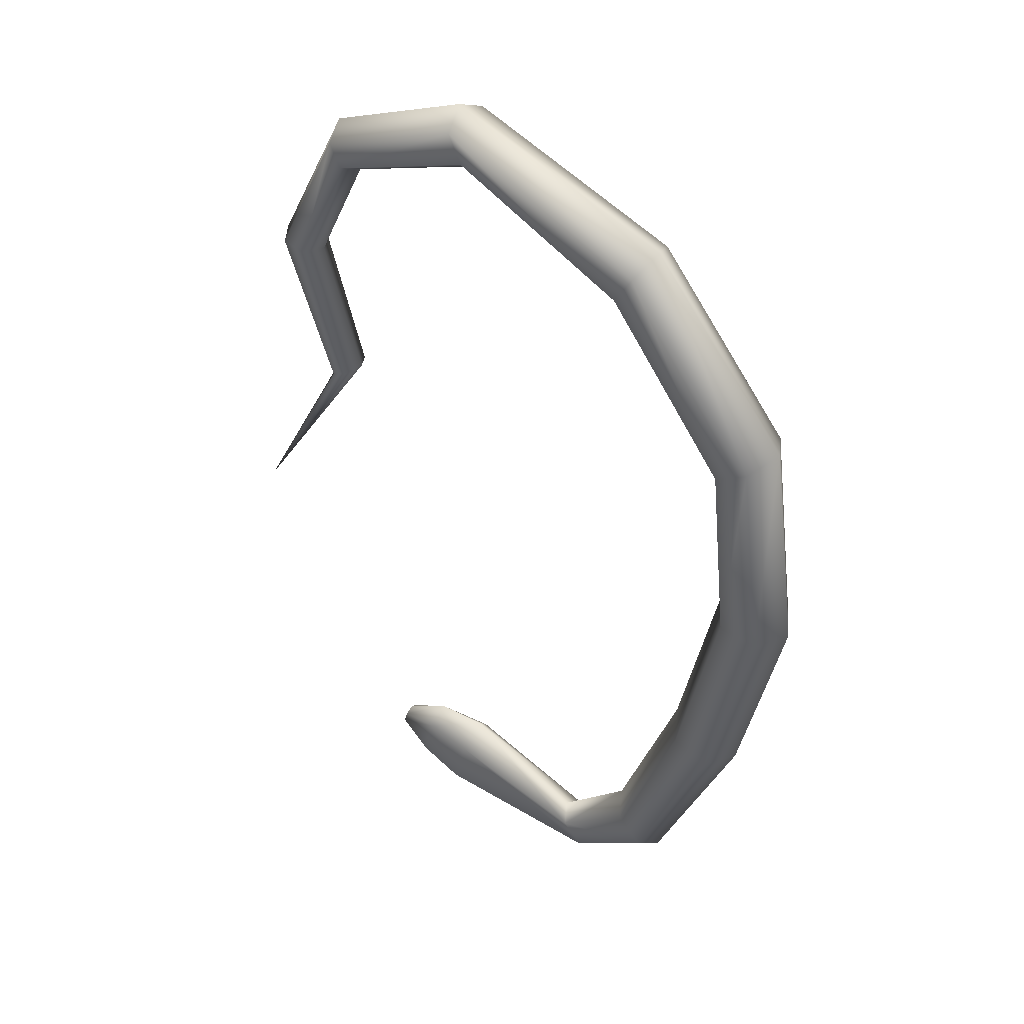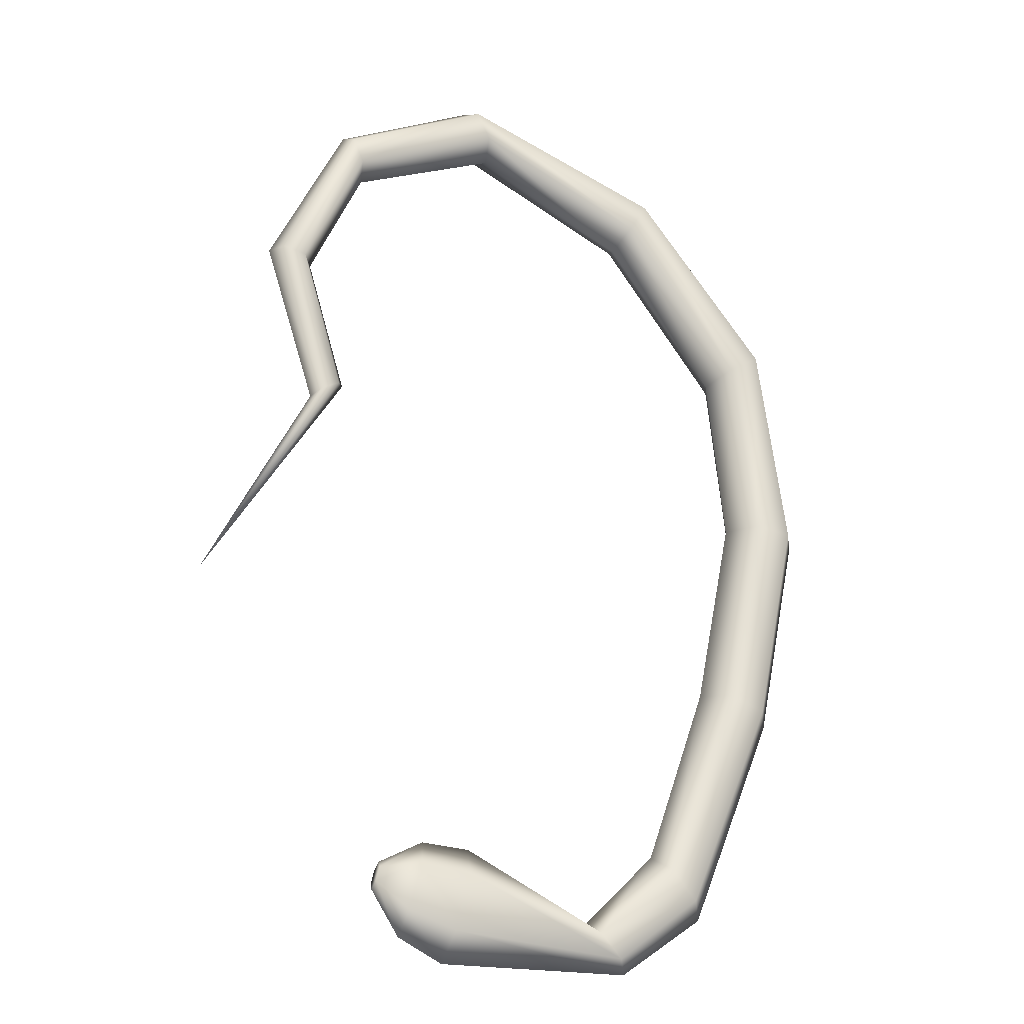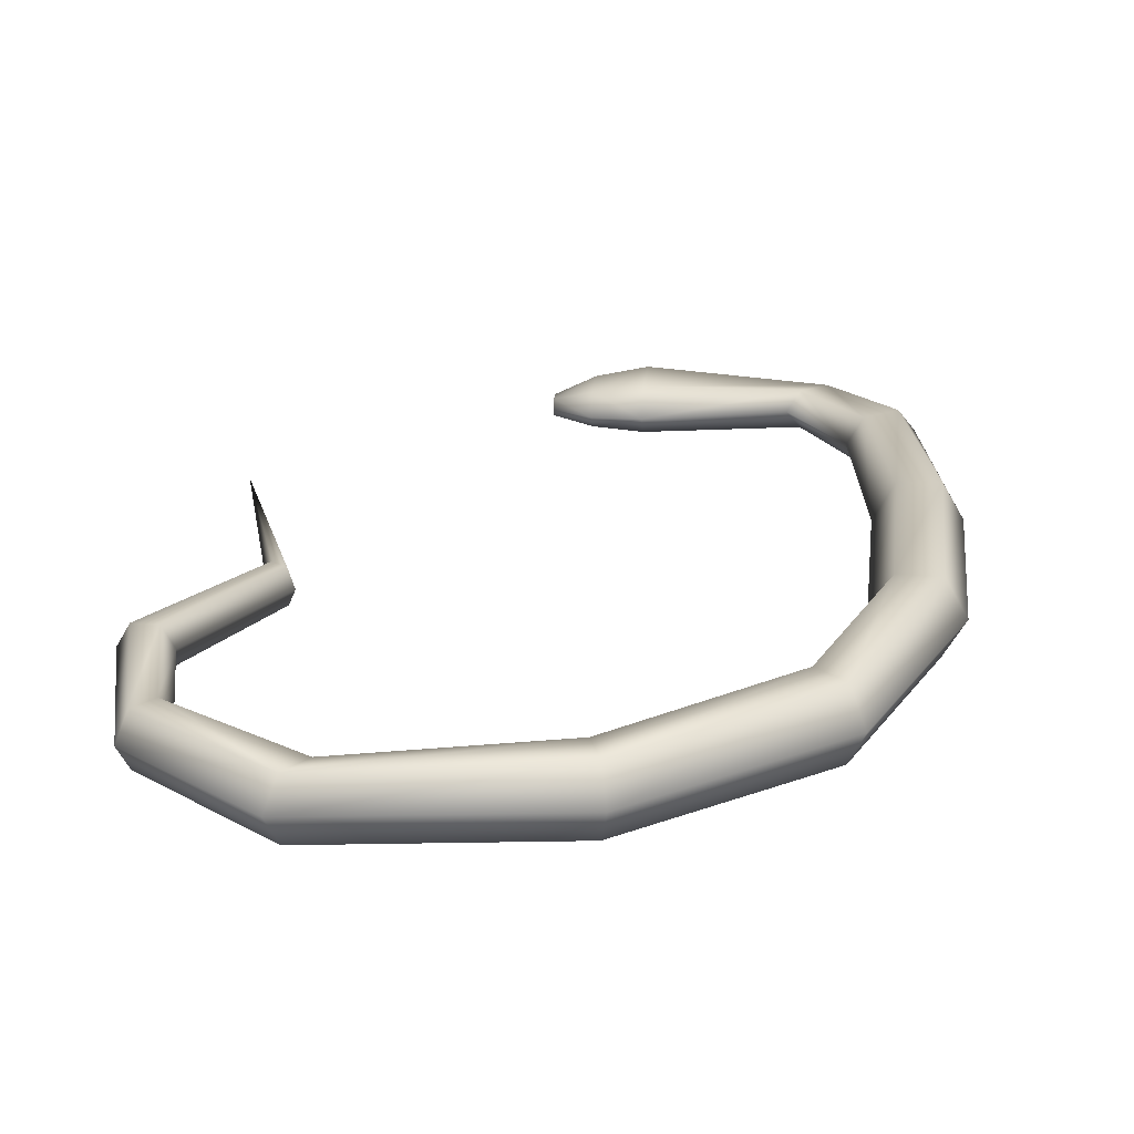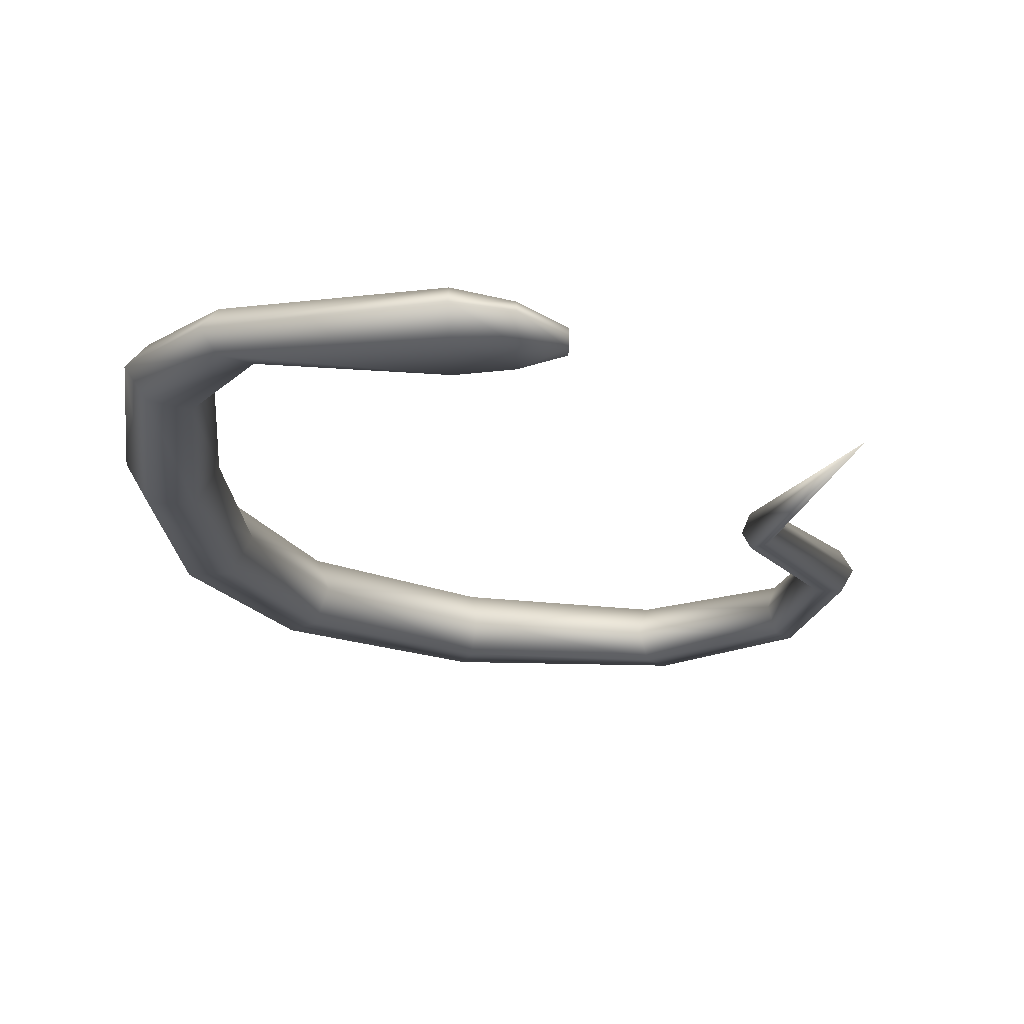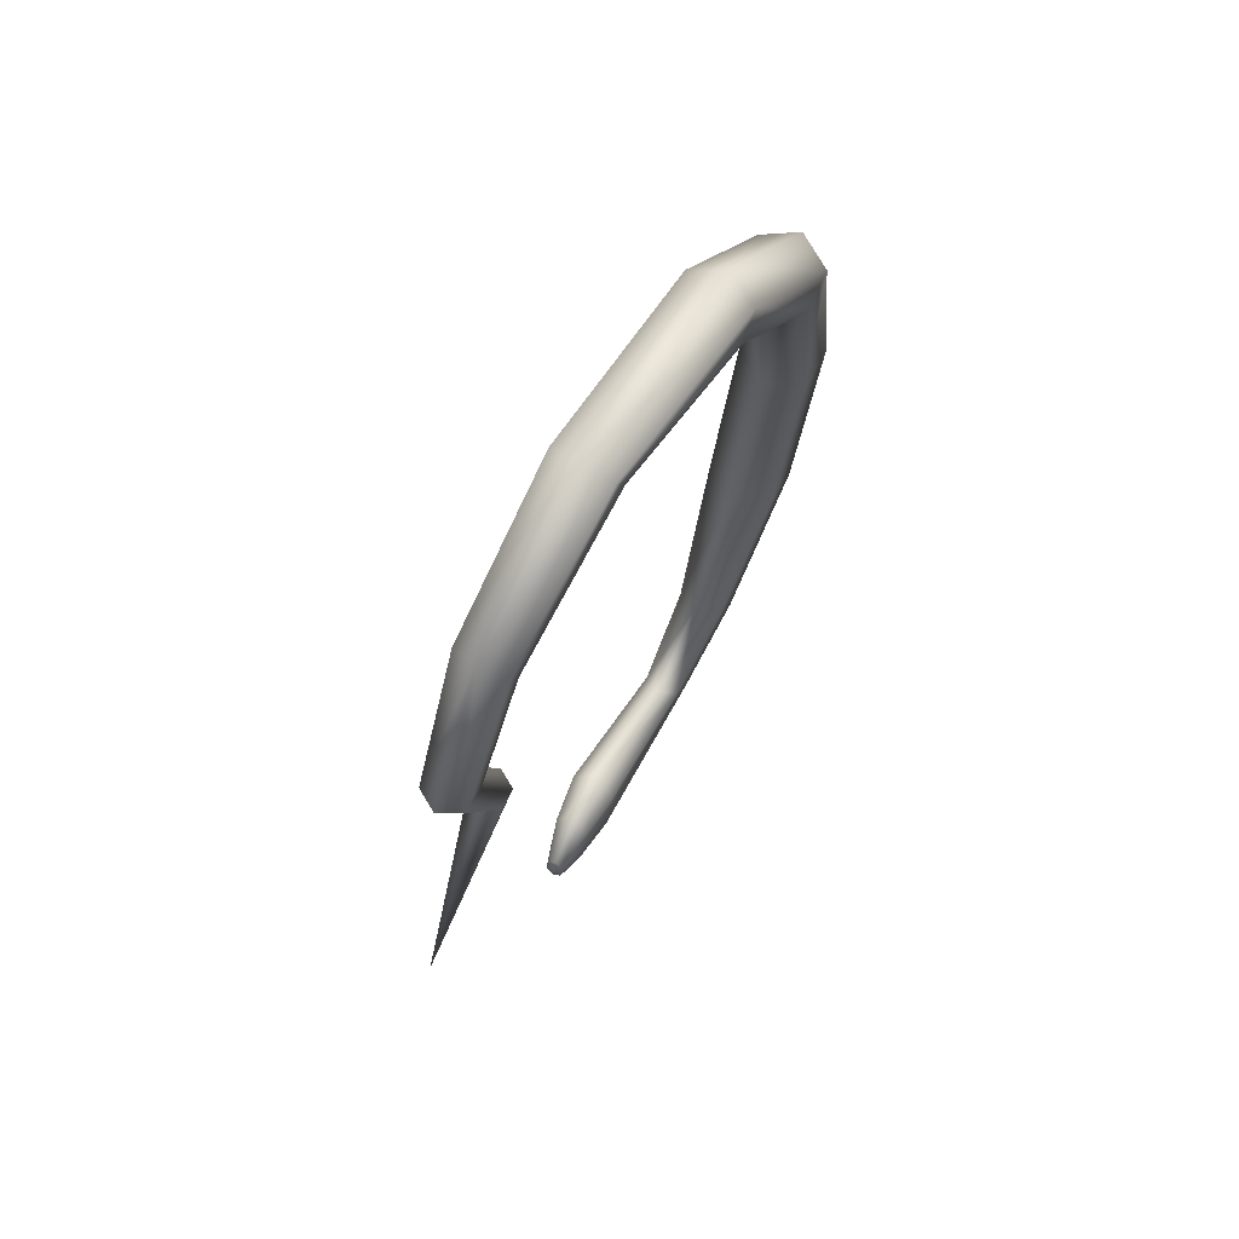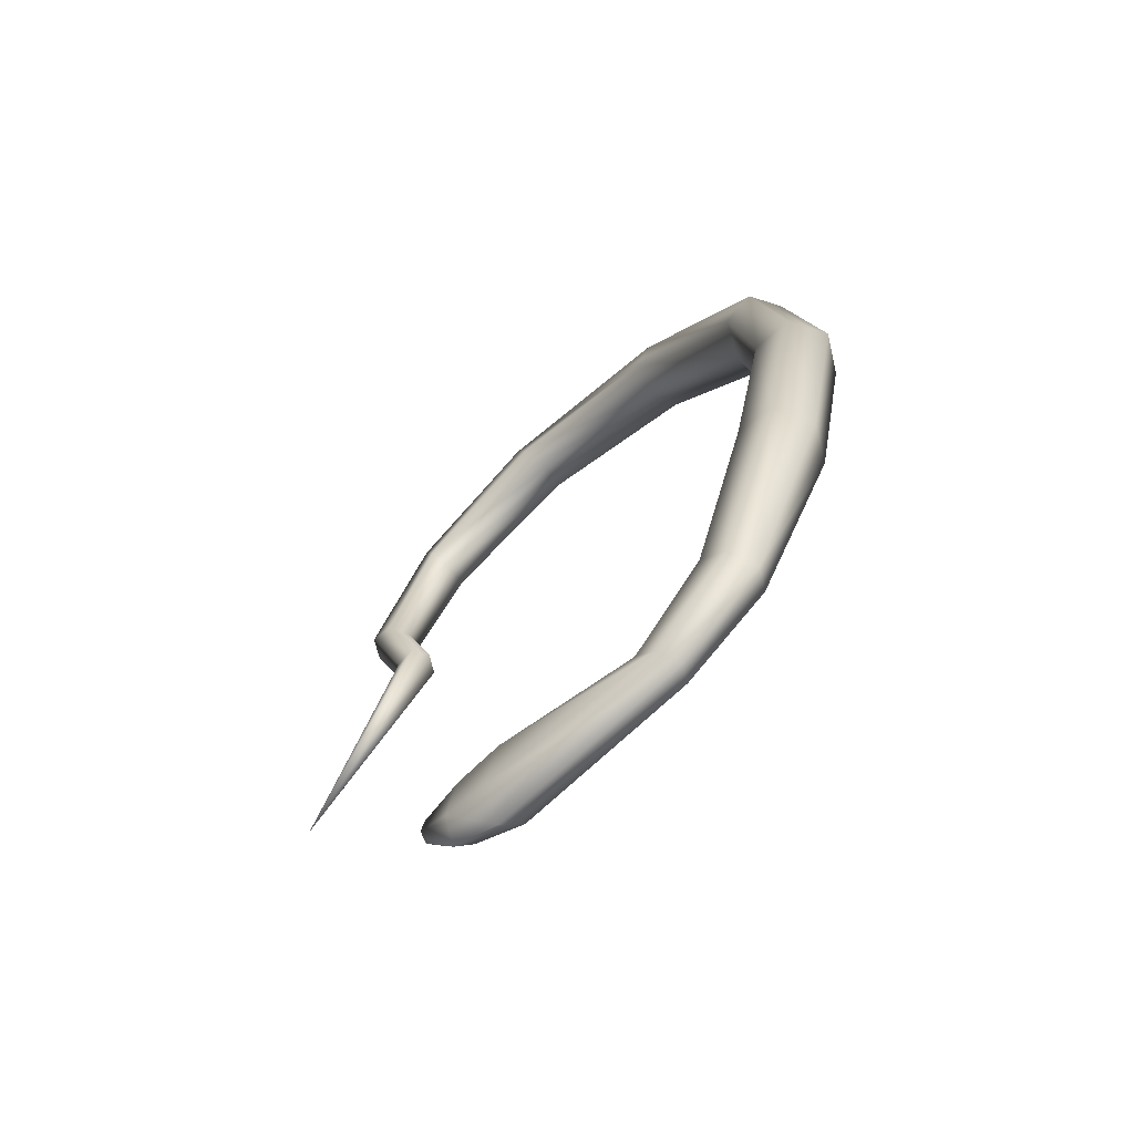
<metadata>
{"format":"obj","ext":"obj","renderer":"f3d","projection":"perspective","resolution":1024,"background":"white","views":[{"elev":43.4,"azim":-146.0,"up":"+Y"},{"elev":-23.3,"azim":158.4,"up":"+Y"},{"elev":22.3,"azim":-162.0,"up":"+Z"},{"elev":-18.2,"azim":14.0,"up":"+Z"},{"elev":71.4,"azim":120.2,"up":"+Y"},{"elev":-71.8,"azim":-137.0,"up":"+Y"}]}
</metadata>
<code>
o Cylinder
v -0.2075 -3.07 0.2856
v -1.234 -4.58 0.2442
v -2.575 -4.993 0.3838
v -1.225 -4.617 0.1997
v -2.63 -5.058 0.2856
v -1.207 -4.691 0.1997
v -2.575 -4.993 0.1875
v -1.198 -4.729 0.2442
v -2.466 -4.865 0.1875
v -1.207 -4.691 0.2887
v -2.411 -4.8 0.2856
v -1.225 -4.617 0.2887
v -3.261 -1.446 0.2856
v -3.347 -1.393 0.1109
v -3.519 -1.288 0.1109
v -3.605 -1.235 0.2856
v -3.519 -1.288 0.4604
v -3.347 -1.393 0.4604
v -3.145 -3.438 0.2856
v -3.245 -3.474 0.1021
v -3.444 -3.546 0.1021
v -3.544 -3.582 0.2856
v -3.444 -3.546 0.4692
v -3.245 -3.474 0.4692
v -1.784 -0.1074 0.138
v -1.715 0.04868 0.138
v -1.681 0.1267 0.2856
v -1.715 0.04868 0.4332
v -1.784 -0.1074 0.4332
v -1.818 -0.1855 0.2856
v -2.807 -4.407 0.2856
v -2.876 -4.488 0.1624
v -3.013 -4.65 0.1624
v -3.082 -4.73 0.2856
v -3.013 -4.65 0.4089
v -2.876 -4.488 0.4089
v -3.355 -2.391 0.2856
v -3.46 -2.404 0.1021
v -3.671 -2.429 0.1021
v -3.776 -2.442 0.2856
v -3.671 -2.429 0.4692
v -3.46 -2.404 0.4692
v -0.6812 -1.122 0.1773
v -0.5588 -1.097 0.1773
v -0.4977 -1.084 0.2856
v -0.5588 -1.097 0.3939
v -0.6812 -1.122 0.3939
v -0.7424 -1.135 0.2856
v -1.001 -0.4385 0.1577
v -0.9415 -0.3032 0.1577
v -0.9118 -0.2356 0.2856
v -0.9415 -0.3032 0.4136
v -1.001 -0.4385 0.4136
v -1.031 -0.5062 0.2856
v -2.706 -0.5428 0.12
v -2.803 -0.3781 0.12
v -2.852 -0.2958 0.2856
v -2.803 -0.3781 0.4512
v -2.706 -0.5428 0.4512
v -2.658 -0.6251 0.2856
v -0.9132 -1.891 0.197
v -0.8218 -1.937 0.197
v -0.7762 -1.96 0.2856
v -0.8218 -1.937 0.3742
v -0.9132 -1.891 0.3742
v -0.9589 -1.868 0.2856
v -2.466 -4.865 0.3838
v -1.742 -4.461 0.2856
v -1.705 -4.613 0.1624
v -1.634 -4.921 0.1624
v -1.6 -5.074 0.2856
v -1.636 -4.925 0.4089
v -1.705 -4.613 0.4089
v -1.478 -4.449 0.2694
v -1.447 -4.576 0.1774
v -1.386 -4.83 0.1774
v -1.355 -4.957 0.2694
v -1.386 -4.83 0.3613
v -1.447 -4.576 0.3613
f 74 2 4
f 75 4 6
f 76 6 77
f 77 8 10
f 4 2 12
f 79 12 74
f 78 10 12
f 5 71 72
f 60 13 55
f 55 14 56
f 56 15 57
f 57 16 17
f 59 18 13
f 58 17 18
f 37 19 20
f 38 20 21
f 39 21 22
f 40 22 41
f 42 24 37
f 41 23 42
f 54 30 49
f 49 25 26
f 50 26 51
f 51 27 28
f 53 29 54
f 52 28 53
f 19 31 32
f 20 32 33
f 21 33 34
f 22 34 23
f 24 36 19
f 23 35 24
f 13 37 14
f 14 38 15
f 15 39 16
f 16 40 41
f 18 42 37
f 17 41 42
f 66 48 43
f 61 43 44
f 62 44 45
f 63 45 64
f 65 47 66
f 64 46 65
f 48 54 49
f 43 49 50
f 44 50 51
f 45 51 46
f 47 53 48
f 46 52 47
f 30 60 25
f 25 55 26
f 26 56 27
f 27 57 58
f 29 59 60
f 28 58 59
f 7 70 5
f 9 69 7
f 11 68 9
f 35 3 36
f 36 67 31
f 34 5 3
f 33 7 34
f 32 9 33
f 31 11 9
f 1 66 61
f 1 61 62
f 1 62 63
f 1 63 64
f 1 65 66
f 1 64 65
f 67 73 68
f 3 72 73
f 68 74 75
f 69 75 70
f 70 76 71
f 71 77 78
f 73 79 68
f 72 78 79
f 75 74 4
f 76 75 6
f 6 8 77
f 78 77 10
f 8 6 10
f 6 4 12
f 10 6 12
f 12 2 74
f 79 78 12
f 3 5 72
f 13 14 55
f 14 15 56
f 15 16 57
f 58 57 17
f 60 59 13
f 59 58 18
f 38 37 20
f 39 38 21
f 40 39 22
f 22 23 41
f 24 19 37
f 23 24 42
f 30 25 49
f 50 49 26
f 26 27 51
f 52 51 28
f 29 30 54
f 28 29 53
f 20 19 32
f 21 20 33
f 22 21 34
f 34 35 23
f 36 31 19
f 35 36 24
f 37 38 14
f 38 39 15
f 39 40 16
f 17 16 41
f 13 18 37
f 18 17 42
f 61 66 43
f 62 61 44
f 63 62 45
f 45 46 64
f 47 48 66
f 46 47 65
f 43 48 49
f 44 43 50
f 45 44 51
f 51 52 46
f 53 54 48
f 52 53 47
f 60 55 25
f 55 56 26
f 56 57 27
f 28 27 58
f 30 29 60
f 29 28 59
f 70 71 5
f 69 70 7
f 68 69 9
f 3 67 36
f 67 11 31
f 35 34 3
f 7 5 34
f 9 7 33
f 32 31 9
f 11 67 68
f 67 3 73
f 69 68 75
f 75 76 70
f 76 77 71
f 72 71 78
f 79 74 68
f 73 72 79

</code>
